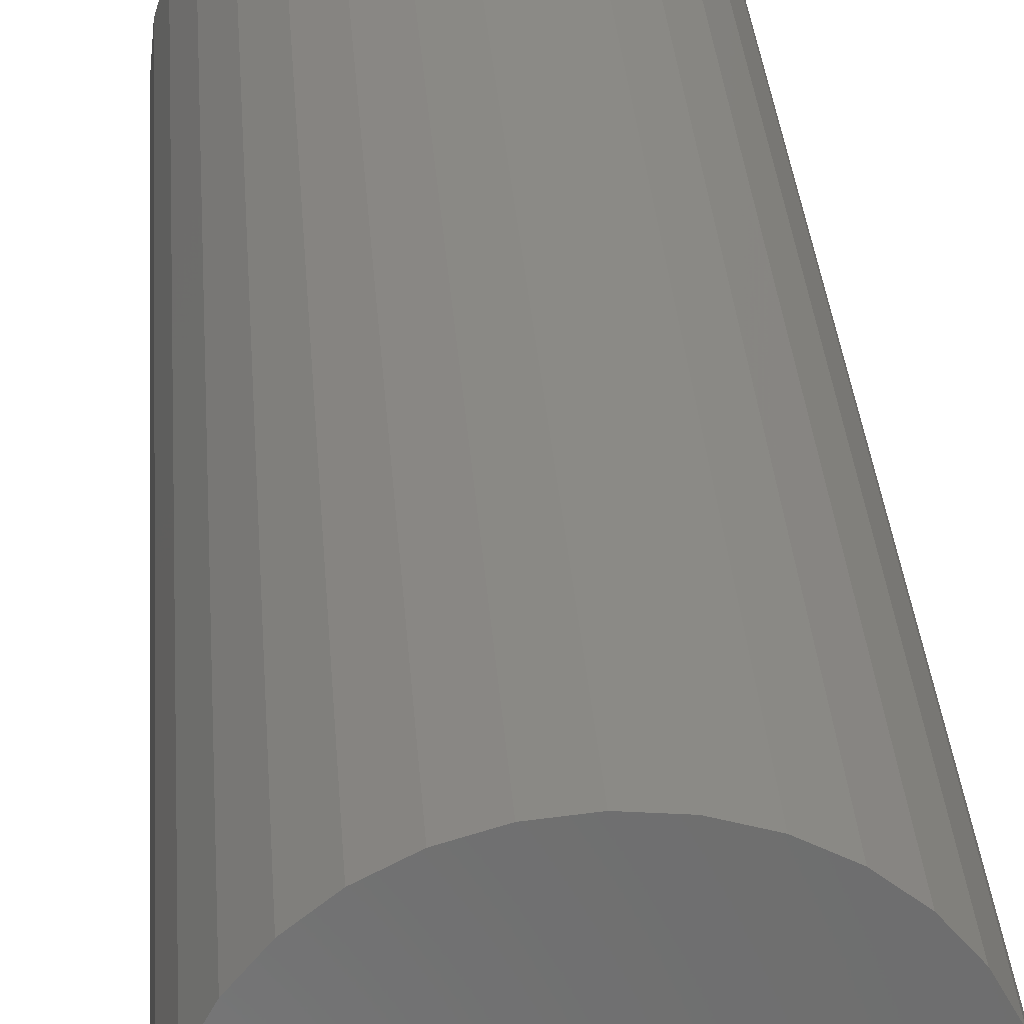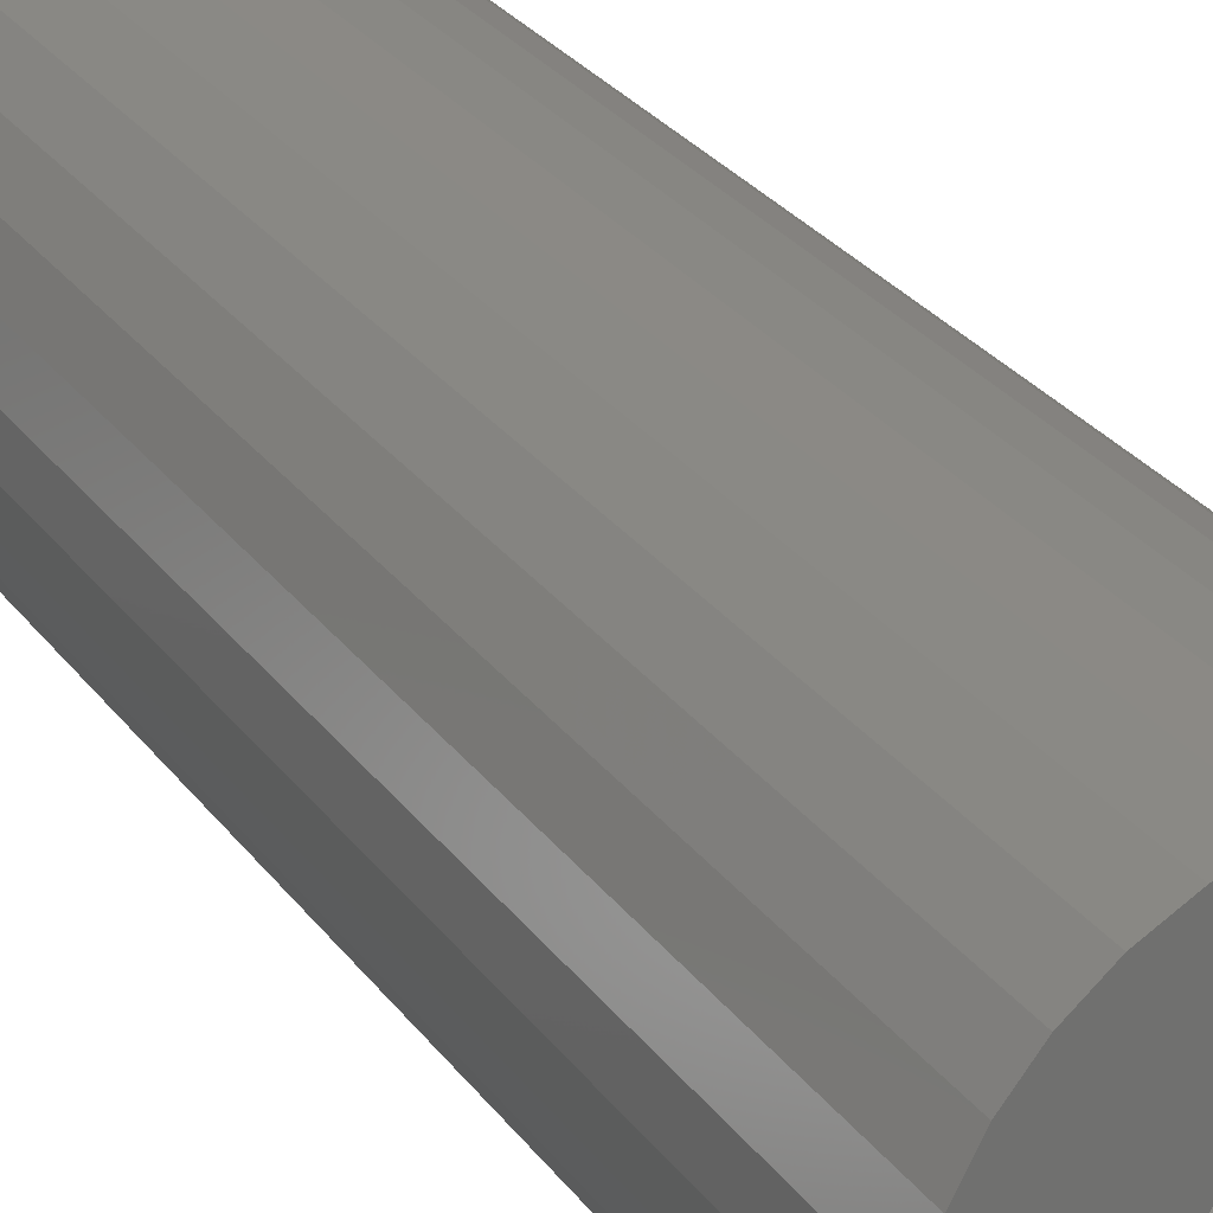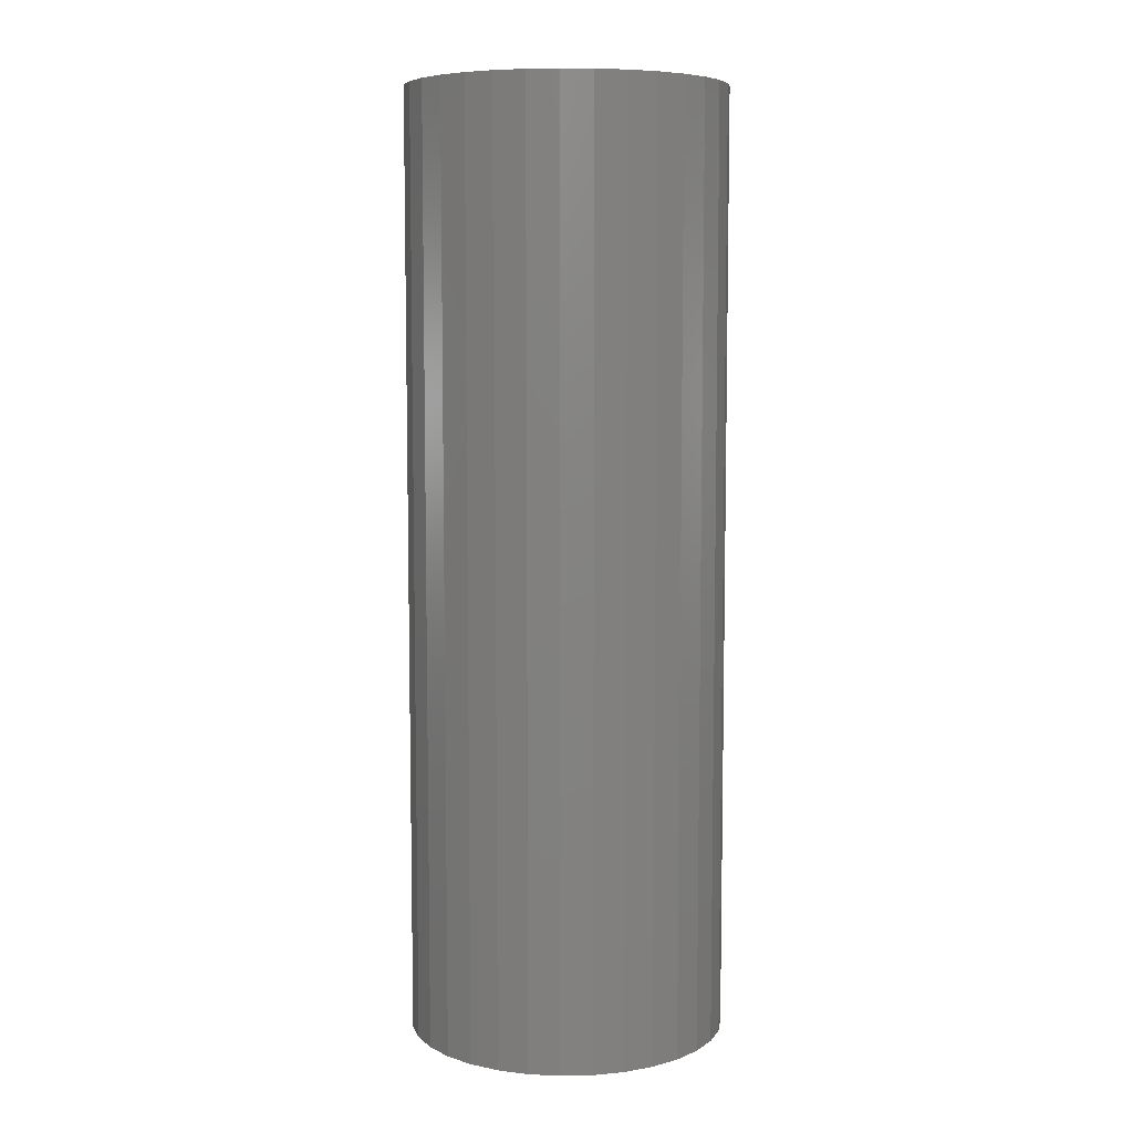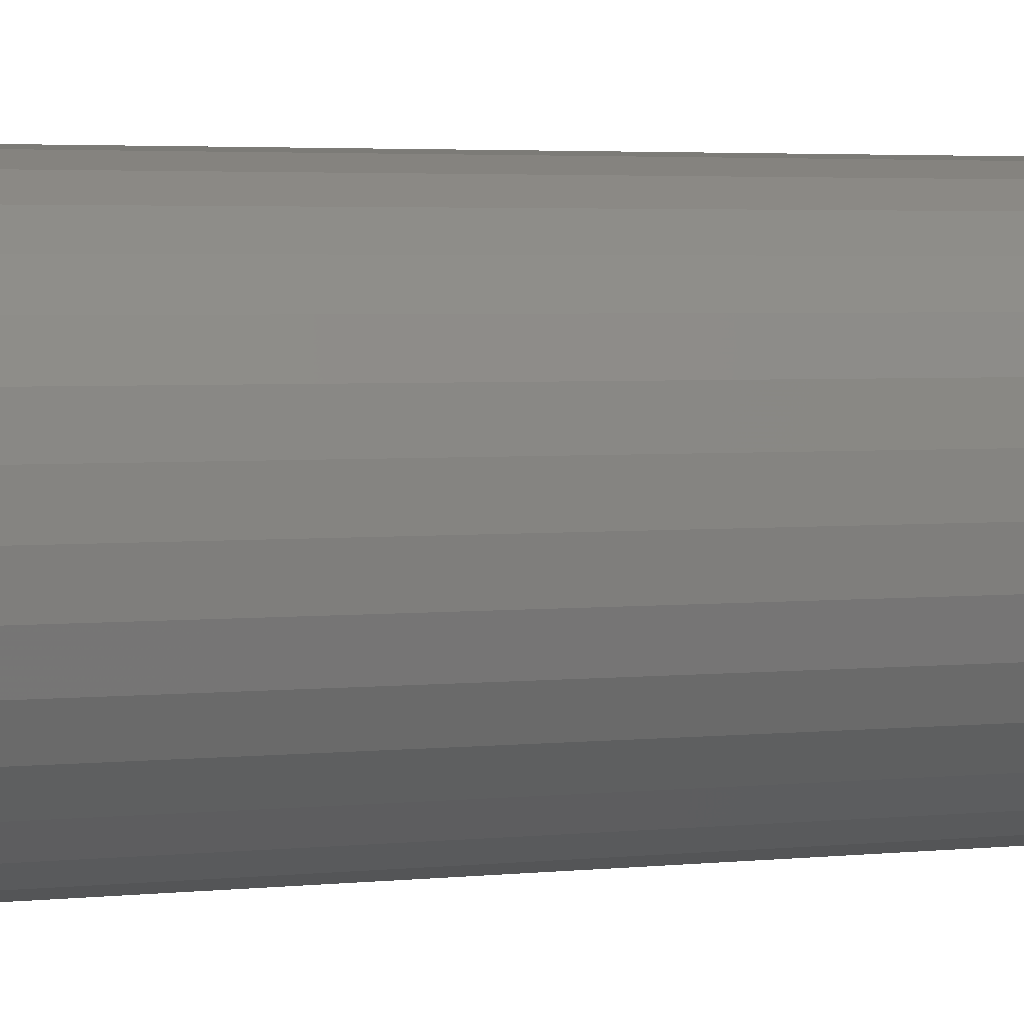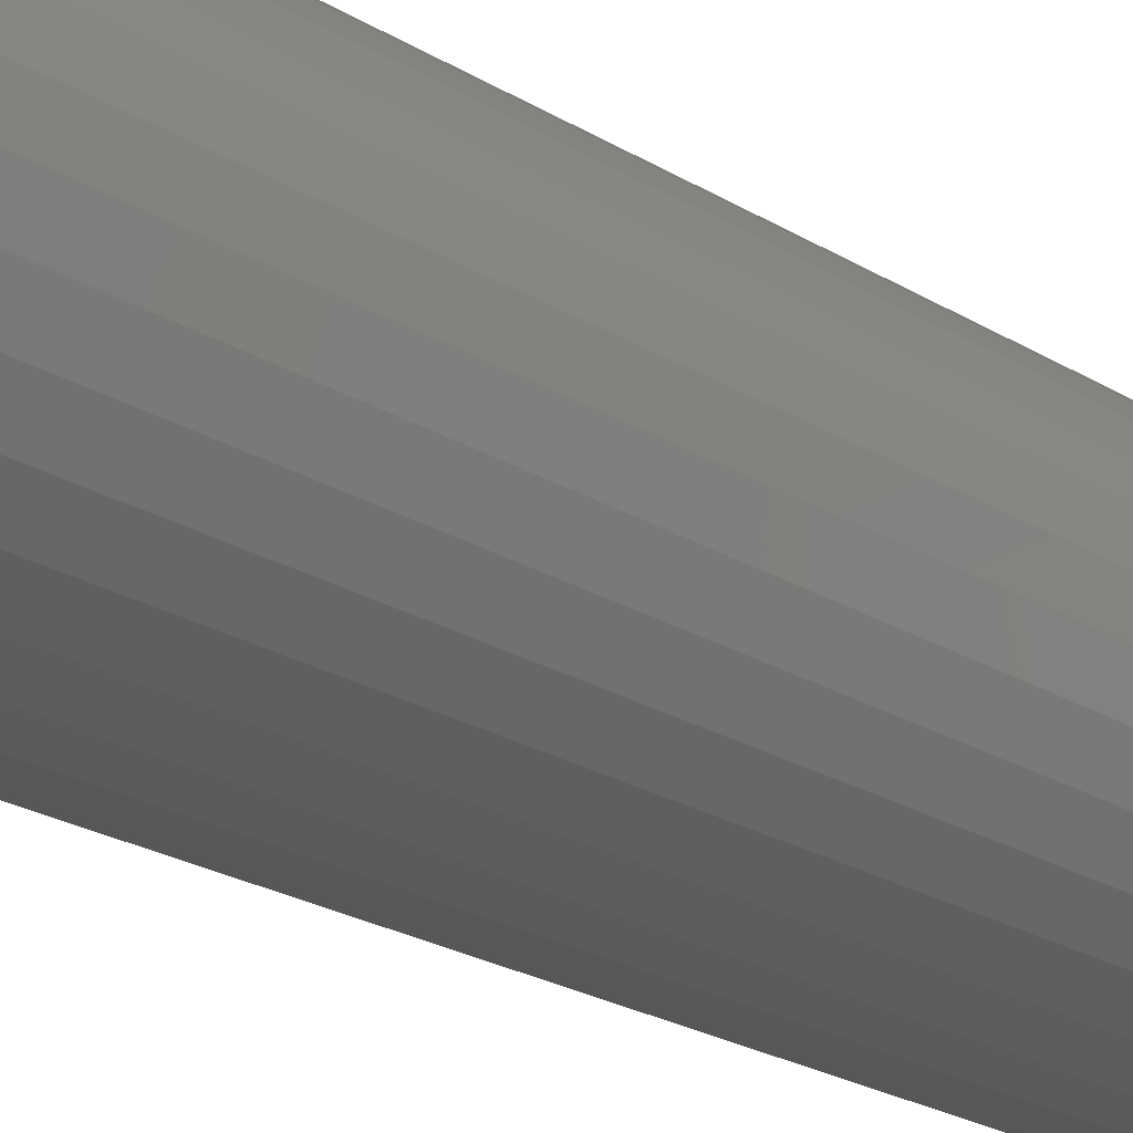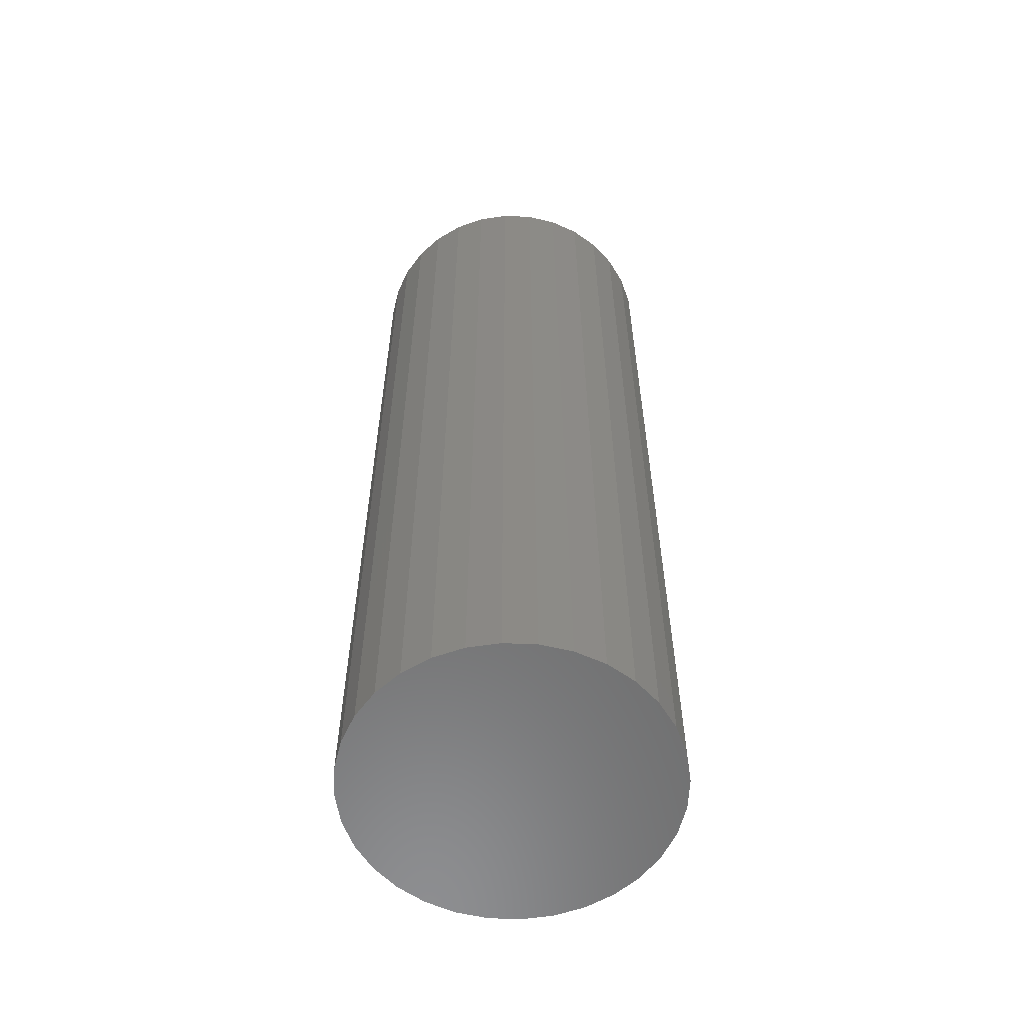
<metadata>
{"format":"stl","ext":"stl","renderer":"f3d","projection":"perspective","resolution":1024,"background":"white","views":[{"elev":30.3,"azim":176.1,"up":"+Z"},{"elev":28.2,"azim":151.3,"up":"+Z"},{"elev":7.3,"azim":-155.4,"up":"+Y"},{"elev":2.9,"azim":66.9,"up":"+Z"},{"elev":-23.5,"azim":44.3,"up":"+Z"},{"elev":-58.5,"azim":-143.1,"up":"+Y"}]}
</metadata>
<code>
# stl→obj: 128 verts, 252 faces
v -0.2605 0.75 0.05219
v -0.05558 0.75 0.08602
v -0.07126 0.75 0.07315
v -0.08413 0.75 0.05748
v 0.249 0.75 0.1024
v 0.02207 0.75 0.1015
v 0.2243 0.75 0.1486
v 0.04148 0.75 0.09558
v 0.08791 0.75 0.05748
v 0.07504 0.75 0.07315
v 0.2643 0.75 0.05219
v 0.09747 0.75 -0.03959
v 0.1034 0.75 -0.02018
v 0.2643 0.75 -0.05219
v 0.08791 0.75 -0.05748
v -0.2656 0.75 3.802e-17
v -0.09369 0.75 0.03959
v -0.09957 0.75 0.02018
v -0.1016 0.75 -3.806e-17
v 0.2694 0.75 -9.302e-17
v 0.1053 0.75 -1.745e-17
v 0.1034 0.75 0.02018
v 0.09747 0.75 0.03959
v 0.001891 0.75 0.1035
v -0.01829 0.75 0.1015
v -0.2453 0.75 0.1024
v -0.2205 0.75 0.1486
v -0.1873 0.75 0.1892
v -0.1467 0.75 0.2224
v -0.1005 0.75 0.2472
v -0.0503 0.75 0.2624
v 0.001891 0.75 0.2675
v 0.05408 0.75 0.2624
v 0.1043 0.75 0.2472
v 0.1505 0.75 0.2224
v 0.1911 0.75 0.1892
v -0.0377 0.75 0.09558
v -0.2605 0.75 -0.05219
v -0.09957 0.75 -0.02018
v -0.09369 0.75 -0.03959
v -0.08413 0.75 -0.05748
v -0.2453 0.75 -0.1024
v -0.07126 0.75 -0.07315
v -0.05558 0.75 -0.08602
v -0.0377 0.75 -0.09558
v -0.01829 0.75 -0.1015
v 0.001891 0.75 -0.1035
v -0.2205 0.75 -0.1486
v 0.02207 0.75 -0.1015
v 0.249 0.75 -0.1024
v 0.2243 0.75 -0.1486
v 0.1911 0.75 -0.1892
v 0.1505 0.75 -0.2224
v 0.1043 0.75 -0.2472
v 0.05408 0.75 -0.2624
v 0.001891 0.75 -0.2675
v -0.0503 0.75 -0.2624
v -0.1005 0.75 -0.2472
v -0.1467 0.75 -0.2224
v -0.1873 0.75 -0.1892
v 0.04148 0.75 -0.09558
v 0.05937 0.75 -0.08602
v 0.07504 0.75 -0.07315
v 0.05937 0.75 0.08602
v -0.01829 -0.6719 0.1015
v -0.0377 -0.6719 0.09558
v -0.05558 -0.6719 0.08602
v -0.07126 -0.6719 0.07315
v -0.08413 -0.6719 0.05748
v -0.09369 -0.6719 0.03959
v -0.09957 -0.6719 0.02018
v -0.1016 -0.6719 -3.806e-17
v 0.001891 -0.6719 0.1035
v 0.02207 -0.6719 0.1015
v 0.04148 -0.6719 0.09558
v 0.05937 -0.6719 0.08602
v 0.07504 -0.6719 0.07315
v 0.08791 -0.6719 0.05748
v 0.09747 -0.6719 0.03959
v 0.1034 -0.6719 0.02018
v 0.1053 -0.6719 -1.745e-17
v 0.02207 -0.6719 -0.1015
v 0.04148 -0.6719 -0.09558
v 0.05937 -0.6719 -0.08602
v 0.07504 -0.6719 -0.07315
v 0.08791 -0.6719 -0.05748
v 0.09747 -0.6719 -0.03959
v 0.1034 -0.6719 -0.02018
v 0.001891 -0.6719 -0.1035
v -0.01829 -0.6719 -0.1015
v -0.0377 -0.6719 -0.09558
v -0.05558 -0.6719 -0.08602
v -0.07126 -0.6719 -0.07315
v -0.08413 -0.6719 -0.05748
v -0.09369 -0.6719 -0.03959
v -0.09957 -0.6719 -0.02018
v -0.2656 -0.8359 3.802e-17
v -0.2605 -0.8359 0.05219
v -0.2453 -0.8359 0.1024
v -0.2205 -0.8359 0.1486
v -0.1873 -0.8359 0.1892
v -0.1467 -0.8359 0.2224
v -0.1005 -0.8359 0.2472
v -0.0503 -0.8359 0.2624
v 0.001891 -0.8359 0.2675
v 0.05408 -0.8359 0.2624
v 0.1043 -0.8359 0.2472
v 0.1505 -0.8359 0.2224
v 0.1911 -0.8359 0.1892
v 0.2243 -0.8359 0.1486
v 0.249 -0.8359 0.1024
v 0.2643 -0.8359 0.05219
v 0.2694 -0.8359 -2.75e-17
v 0.2643 -0.8359 -0.05219
v 0.249 -0.8359 -0.1024
v 0.2243 -0.8359 -0.1486
v 0.1911 -0.8359 -0.1892
v 0.1505 -0.8359 -0.2224
v 0.1043 -0.8359 -0.2472
v 0.05408 -0.8359 -0.2624
v 0.001891 -0.8359 -0.2675
v -0.0503 -0.8359 -0.2624
v -0.1005 -0.8359 -0.2472
v -0.1467 -0.8359 -0.2224
v -0.1873 -0.8359 -0.1892
v -0.2205 -0.8359 -0.1486
v -0.2453 -0.8359 -0.1024
v -0.2605 -0.8359 -0.05219
f 1 2 3
f 3 4 1
f 5 6 7
f 8 6 5
f 9 10 11
f 12 13 14
f 14 15 12
f 16 1 4
f 16 4 17
f 16 17 18
f 16 18 19
f 20 14 13
f 20 13 21
f 20 21 22
f 20 22 23
f 20 23 9
f 20 9 11
f 24 25 26
f 24 26 27
f 24 27 28
f 24 28 29
f 24 29 30
f 24 30 31
f 24 31 32
f 24 32 33
f 24 33 34
f 24 34 35
f 24 35 36
f 24 36 7
f 24 7 6
f 26 25 37
f 26 37 2
f 26 2 1
f 38 16 19
f 38 19 39
f 38 39 40
f 38 40 41
f 42 38 41
f 42 41 43
f 42 43 44
f 42 44 45
f 42 45 46
f 42 46 47
f 42 47 48
f 47 49 50
f 47 50 51
f 47 51 52
f 47 52 53
f 47 53 54
f 47 54 55
f 47 55 56
f 47 56 57
f 47 57 58
f 47 58 59
f 47 59 60
f 47 60 48
f 50 49 61
f 50 61 62
f 50 62 63
f 50 63 15
f 50 15 14
f 8 5 64
f 64 5 11
f 64 11 10
f 24 65 25
f 25 65 66
f 25 66 37
f 37 66 67
f 37 67 2
f 2 67 68
f 2 68 3
f 3 68 69
f 3 69 4
f 4 69 70
f 4 70 17
f 17 70 71
f 17 71 18
f 18 71 72
f 18 72 19
f 65 24 73
f 73 24 6
f 73 6 74
f 74 6 8
f 74 8 75
f 75 8 64
f 75 64 76
f 76 64 10
f 76 10 77
f 77 10 9
f 77 9 78
f 78 9 23
f 78 23 79
f 79 23 22
f 79 22 80
f 80 22 21
f 80 21 81
f 47 82 49
f 49 82 83
f 49 83 61
f 61 83 84
f 61 84 62
f 62 84 85
f 62 85 63
f 63 85 86
f 63 86 15
f 15 86 87
f 15 87 12
f 12 87 88
f 12 88 13
f 13 88 81
f 13 81 21
f 82 47 89
f 89 47 46
f 89 46 90
f 90 46 45
f 90 45 91
f 91 45 44
f 91 44 92
f 92 44 43
f 92 43 93
f 93 43 41
f 93 41 94
f 94 41 40
f 94 40 95
f 95 40 39
f 95 39 96
f 96 39 19
f 96 19 72
f 16 97 1
f 1 97 98
f 1 98 26
f 26 98 99
f 26 99 27
f 27 99 100
f 27 100 28
f 28 100 101
f 28 101 29
f 29 101 102
f 29 102 30
f 30 102 103
f 30 103 31
f 31 103 104
f 31 104 32
f 32 104 105
f 32 105 33
f 33 105 106
f 33 106 34
f 34 106 107
f 34 107 35
f 35 107 108
f 35 108 36
f 36 108 109
f 36 109 7
f 7 109 110
f 7 110 5
f 5 110 111
f 5 111 11
f 11 111 112
f 11 112 20
f 20 112 113
f 20 113 14
f 14 113 114
f 14 114 50
f 50 114 115
f 50 115 51
f 51 115 116
f 51 116 52
f 52 116 117
f 52 117 53
f 53 117 118
f 53 118 54
f 54 118 119
f 54 119 55
f 55 119 120
f 55 120 56
f 56 120 121
f 56 121 57
f 57 121 122
f 57 122 58
f 58 122 123
f 58 123 59
f 59 123 124
f 59 124 60
f 60 124 125
f 60 125 48
f 48 125 126
f 48 126 42
f 42 126 127
f 42 127 38
f 38 127 128
f 38 128 16
f 16 128 97
f 104 106 105
f 106 104 107
f 107 104 103
f 107 103 108
f 108 103 102
f 108 102 109
f 109 102 101
f 109 101 110
f 110 101 100
f 110 100 111
f 111 100 99
f 111 99 112
f 112 99 98
f 112 98 113
f 113 98 97
f 113 97 114
f 114 97 128
f 114 128 115
f 115 128 127
f 115 127 116
f 116 127 126
f 116 126 117
f 117 126 125
f 117 125 118
f 118 125 124
f 118 124 119
f 119 124 123
f 119 123 120
f 120 123 122
f 120 122 121
f 88 80 81
f 79 80 88
f 87 79 88
f 78 79 87
f 86 78 87
f 95 70 94
f 71 70 95
f 96 71 95
f 71 96 72
f 70 69 94
f 94 69 68
f 94 68 93
f 93 68 67
f 93 67 92
f 92 67 66
f 92 66 91
f 91 66 65
f 91 65 90
f 90 65 73
f 90 73 89
f 89 73 74
f 89 74 82
f 82 74 75
f 82 75 83
f 83 75 76
f 83 76 84
f 84 76 77
f 84 77 85
f 85 77 78
f 85 78 86

</code>
